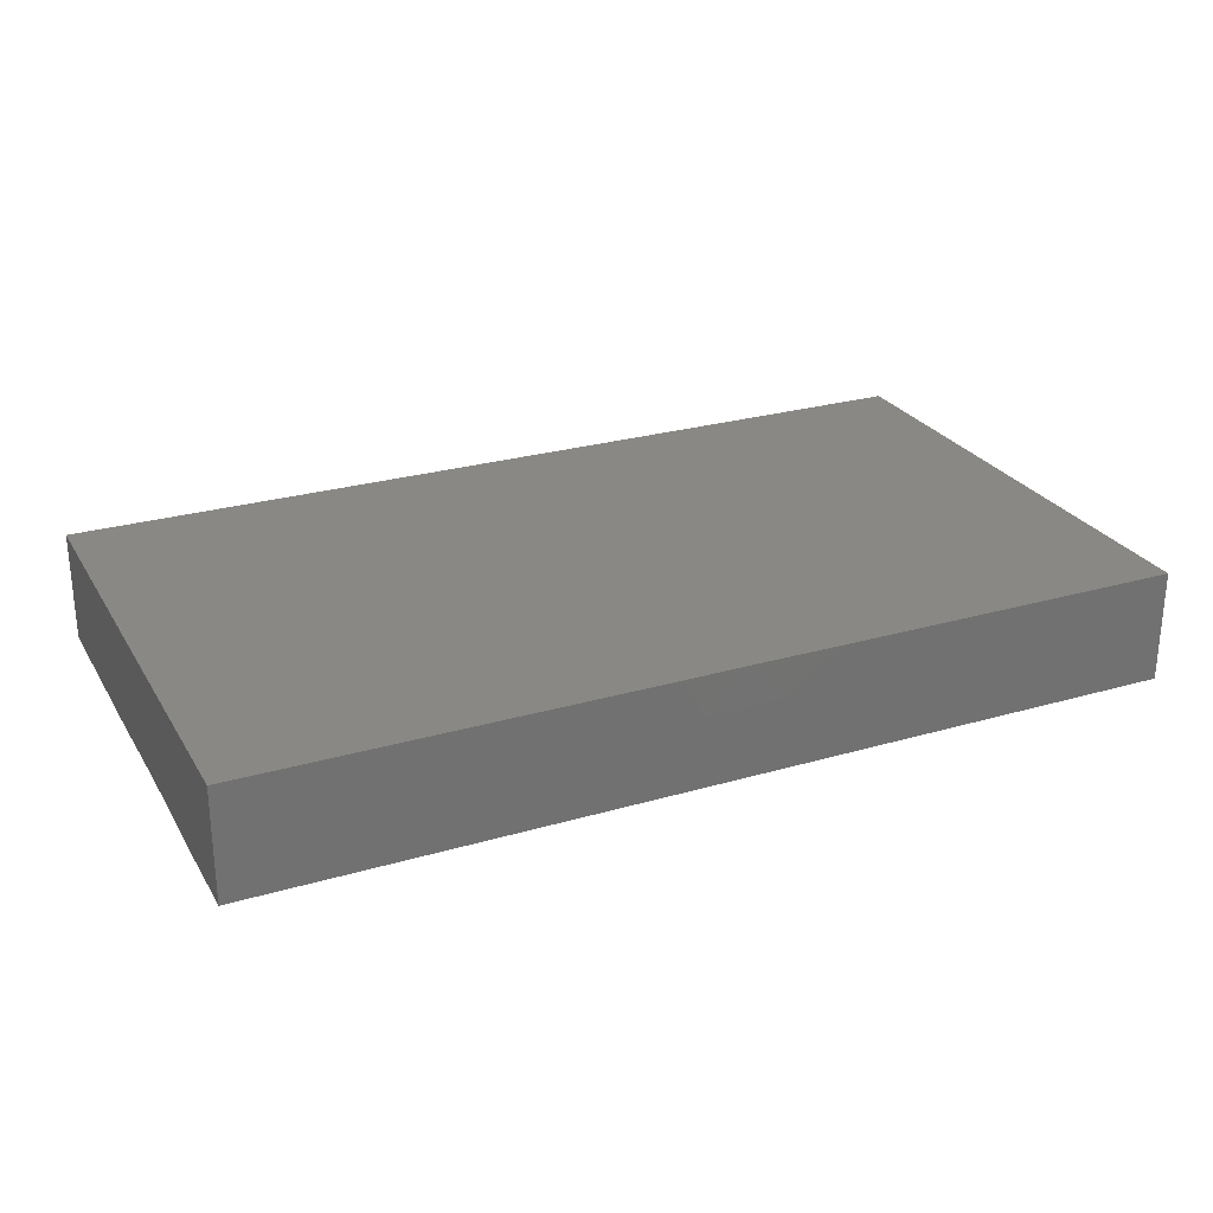
<metadata>
{"format":"stl","ext":"stl","renderer":"f3d","projection":"perspective","resolution":1024,"background":"white","views":[{"elev":26.2,"azim":-24.7,"up":"+Z"}]}
</metadata>
<code>
# stl→obj: 374 verts, 744 faces
v 0.04672 0.05518 0.01185
v 0.04174 0.04631 0.01185
v 0.05451 0.0442 0.01185
v -0.06029 0.04328 -0.01185
v -0.07177 0.04741 -0.01185
v -0.06647 0.05518 -0.01185
v -0.05537 0.05518 -0.0001867
v -0.0509 0.05518 -0.01185
v 0.04254 0.03931 -0.01185
v 0.02587 0.05518 -0.01185
v 0.05033 0.05518 -0.01185
v -0.08205 -0.04985 -0.01185
v -0.09773 -0.03781 -0.01196
v -0.08342 -0.03839 -0.01185
v -0.02754 -0.02715 -0.01185
v -0.01145 -0.02562 -0.01185
v -0.01975 -0.03769 -0.01185
v 0.09773 -0.05518 -0.01185
v 0.08208 -0.04581 -0.01185
v 0.08844 -0.03736 -0.01185
v 0.09773 0.02889 -0.001283
v 0.09773 0.03119 0.01185
v 0.09773 0.01662 0.01185
v 0.02336 0.01054 0.01185
v 0.01593 0.002961 0.01185
v 0.03115 0 0.01185
v 0.06591 0.04197 -0.01185
v -0.05869 -0.02938 -0.01185
v -0.0509 -0.02107 -0.01185
v -0.04311 -0.02938 -0.01185
v 0.08571 0.05518 -0.01185
v 0.07369 0.05518 -0.01185
v 0.0878 0.05518 -0.002069
v -0.03457 0.03875 -0.01185
v 0.06581 -0.04536 -0.01185
v 0.05035 -0.04362 -0.01185
v 0.05533 -0.03546 -0.01185
v 0.02697 0.03931 -0.01185
v 0.01201 0.05518 -0.01185
v 0.009813 -0.03823 -0.01185
v 0.01918 -0.02938 -0.01185
v 0.02086 -0.0442 -0.01185
v 0.02615 -0.05518 -0.01185
v 0.03381 -0.04636 -0.01185
v -0.08666 0.05518 -0.001226
v -0.07786 0.05518 -0.01185
v -0.08742 0.05518 -0.01177
v -0.08215 0.04575 -0.01185
v -0.09768 0.005865 -0.002069
v -0.09773 0.004457 0.01185
v -0.09773 0.01604 0.004064
v -0.03533 -0.02107 -0.01185
v -0.04205 -0.01056 -0.01185
v -0.02754 -0.01054 -0.01185
v 0.003609 -0.02715 -0.01185
v -0.004387 -0.03826 -0.01185
v -0.03116 -0.04428 0.01185
v -0.02336 -0.03931 0.01185
v -0.03182 -0.03082 0.01185
v -0.07286 0.03727 -0.01185
v -0.08374 0.03038 -0.01185
v -0.08861 0.03862 -0.01185
v -0.0224 -0.0227 0.01185
v 0.0009298 -0.01769 0.01185
v -0.01601 -0.01571 0.01185
v 0.09773 0.008308 0.004192
v 0.09773 0.01022 -0.01185
v 0.09773 0.02121 -0.01185
v 0.03072 0.02873 0.01185
v 0.0393 0.03635 0.01185
v 0.03115 0.04643 0.01185
v 0.03894 0.02523 0.01185
v 0.05062 0.03434 0.01185
v -0.09773 0.05518 0.01185
v -0.07948 0.05518 0.01185
v -0.09773 0.05518 0
v 0.01479 -0.01723 0.01185
v 0.03115 -0.01662 0.01185
v 0.02082 -0.007059 0.01185
v 0.01874 0.02102 0.01185
v 0.03894 0.01202 0.01185
v -0.01975 -0.01662 -0.01185
v 0.02336 -0.05518 0.01185
v 0.002803 -0.05507 0.01185
v 0.012 -0.05518 0.003259
v 0.03894 -0.05518 0.01185
v 0.02541 -0.05518 0.002747
v -0.07457 -0.05518 -0.003734
v -0.09773 -0.05518 0
v -0.07813 -0.05518 -0.01185
v 0.01918 0.02047 -0.01185
v 0.02672 0.02878 -0.01185
v 0.03476 0.02047 -0.01185
v -0.0881 0.0409 0.01185
v -0.09773 0.04527 0.01185
v 0.0767 0.04291 -0.01185
v 0.09773 0.04539 -0.01185
v 0.08801 0.02905 -0.01185
v -0.0623 0.03323 0.01185
v -0.04755 0.03407 0.01185
v -0.05451 0.0442 0.01185
v 0.05173 -0.01325 -0.01185
v 0.05762 -0.003631 -0.01185
v 0.06591 -0.01276 -0.01185
v 0.09773 0.05518 0.01185
v 0.09773 0.0436 -0.001413
v 0.09773 0.05518 0
v 0.07247 0.03005 -0.01185
v -0.05673 -0.0464 -0.01185
v -0.06811 -0.05518 -0.01185
v -0.06605 -0.03822 -0.01185
v 0.03451 0.05518 0.01185
v -0.004811 0.04494 -0.01185
v 0.003575 0.03755 -0.01185
v -0.01309 0.03969 -0.01185
v 0.0003234 -0.01626 -0.01185
v 0.0114 -0.01662 -0.01185
v -0.07428 -0.01162 -0.01185
v -0.05869 0.006079 -0.01185
v -0.05835 -0.01142 -0.01185
v -0.04984 0.01558 -0.01185
v -0.0623 0.01662 -0.01185
v 0.07787 0.03769 0.01185
v 0.06242 0.02542 0.01185
v 0.08566 0.02492 0.01185
v 0.0878 -0.008308 0.01185
v 0.07787 0 0.01185
v 0.07787 -0.01662 0.01185
v -0.09773 0.03481 0.01185
v -0.0892 0.02443 0.01185
v -0.07415 0.02553 -0.01185
v -0.0623 0.03323 -0.01185
v -0.08287 -0.05518 0.002764
v -0.05172 -0.05518 0.01185
v -0.06418 -0.05518 0.01185
v -0.06006 -0.05518 -0.000649
v -0.06271 0.05518 0.01185
v -0.06519 0.044 0.01185
v -0.04021 0.0442 0.01185
v -0.03115 0.03323 0.01185
v -0.03894 0.02492 0.01185
v -0.02336 0.02492 0.01185
v -0.03144 0.01615 0.01185
v -0.02336 0.0442 0.01185
v 0.08266 -0.05518 0.00155
v 0.0878 -0.05518 -0.01185
v 0.09773 -0.05518 0.002687
v -0.006762 0.009202 0.01185
v 0.01151 0.02863 0.01185
v 0 0.03323 0.01185
v -0.06794 -0.02064 -0.01185
v -0.08205 -0.02107 -0.01185
v -0.09773 -0.01216 0.01185
v -0.08566 -0.008308 0.01185
v -0.07596 -0.01656 0.01185
v -0.08747 -0.01978 0.01185
v 0.05541 0.0112 0.01185
v -0.06219 -0.04534 0.01185
v -0.04115 -0.0008576 -0.01185
v 0.01058 -0.05518 -0.01185
v 0.01837 -0.05518 -0.004542
v -0.0626 -0.0135 0.01185
v -0.05501 -0.02319 0.01185
v -0.05157 -0.01106 0.01185
v 0.08317 0.05518 0.01185
v 0.06566 0.0442 0.01185
v -0.009876 -0.008308 -0.01185
v -0.09773 -0.03781 0.01185
v -0.09773 -0.05518 0.01185
v 0.00749 -0.04337 0.01185
v -0.007787 -0.04154 0.01185
v 0 -0.03323 0.01185
v -0.01557 -0.03323 0.01185
v 0.04672 0 0.01185
v 0.0623 0 0.01185
v 0.02336 -0.04154 0.01185
v 0.007787 -0.02492 0.01185
v 0.07787 -0.05518 0.01185
v 0.0878 -0.05518 0.01185
v 0.0878 -0.04154 0.01185
v 0.04672 -0.03323 0.01185
v 0.03115 -0.03289 0.01185
v 0.03212 -0.04873 0.01185
v 0.02336 -0.02492 0.01185
v 0.06302 -0.04874 0.01185
v 0.07008 -0.04154 0.01185
v 0.05451 -0.04154 0.01185
v 0.05451 -0.008308 0.01185
v 0.08922 -0.02449 0.01185
v 0.0775 -0.03319 0.01185
v -0.07217 0.01662 -0.01185
v 0.03894 -0.02492 0.01185
v -0.01557 0.03323 0.01185
v -0.004996 -0.05518 -0.01185
v 0.004083 -0.05518 -0.003986
v -0.005652 -0.05518 0.003198
v -0.0623 0.01662 0.01185
v -0.04672 0.01662 0.01185
v -0.05451 0.02492 0.01185
v 0.06816 0.008529 0.01185
v 0.0788 0.01603 0.01185
v -0.0737 0.006039 -0.01185
v -0.08383 0.01642 -0.01185
v 0.09773 -0.05518 0.01185
v 0.09773 -0.0442 0.01185
v 0.07039 -0.02393 0.01185
v 0.06267 -0.01655 0.01185
v 0.04672 -0.01662 0.01185
v -0.00255 0.05518 0.01185
v -0.01267 0.05518 -0.0009456
v -0.01557 0.05518 0.01185
v 0.05502 0.05518 0.0001254
v 0.06676 0.05518 -0.001822
v -0.06842 0.05518 0.002049
v 0.02464 0.05518 0.0008493
v 0.0223 0.05518 0.01185
v 0.03663 0.05518 -0.003142
v 0.009523 -0.007372 0.01185
v -0.09232 -0.04582 0.01185
v -0.01517 0.001284 0.01185
v -0.007787 -0.008308 0.01185
v -0.09773 -0.05518 -0.01185
v -0.08758 -0.05518 -0.01185
v -0.07992 -0.05518 0.01185
v 0.07762 -0.05518 -0.01185
v 0.09773 0.05518 -0.01185
v -0.0549 -0.03944 0.01185
v -0.04672 -0.02877 0.01185
v -0.0763 -0.04667 0.01185
v -0.09773 0.05518 -0.01185
v 0.0003938 0.002507 0.01185
v -0.02686 -0.01259 0.01185
v 0.07163 -0.05518 0.002467
v 0.09773 -0.04527 -0.003451
v 0.01556 0.03903 0.01185
v 0.03382 -0.05518 -0.004809
v 0.04254 -0.05518 0.001164
v -0.02057 -0.05518 0.01185
v -0.03614 -0.05518 0.01185
v -0.09773 -0.02119 0.01185
v -0.04345 0.008257 -0.01185
v -0.07008 0.008308 0.01185
v -0.07897 0.0003268 0.01185
v -0.0623 0 0.01185
v 0.09773 0 0.01185
v 0.05787 0.05518 0.01185
v -0.09773 0.02866 -0.01196
v -0.07637 0.03333 0.01185
v -0.01985 -0.05518 0.001304
v -0.01315 -0.04726 -0.01185
v -0.09773 -0.004575 0.003465
v -0.09773 -0.01229 -0.001722
v -0.01098 0.0194 -0.01185
v -0.004178 0.02877 -0.01185
v 0.002835 0.02068 -0.01185
v 0.06502 0.02052 -0.01185
v 0.05033 0.02047 -0.01185
v 0.05743 0.02923 -0.01185
v 0.00681 0.05518 0.00285
v 0.01302 0.05518 0.01185
v -0.004178 0.05518 -0.01185
v -0.02578 0.05518 -0.01185
v 0.04168 0.02894 -0.01185
v 0.02168 -0.009298 -0.01185
v 0.02781 -0.001114 -0.01185
v 0.03476 -0.01276 -0.01185
v 0.01041 0.02946 -0.01185
v 0.0114 0.01216 -0.01185
v 0.02746 0.01136 -0.01185
v 0.01918 0.003851 -0.01185
v 0.07369 -0.004457 -0.01185
v 0.08051 -0.01276 -0.01185
v 0.07388 0.01288 -0.01185
v 0.04372 -0.02218 -0.01185
v 0.05886 -0.02057 -0.01185
v 0.06433 -0.02861 -0.01185
v 0.09773 -0.004163 -0.01185
v 0.08774 -0.01957 -0.01185
v 0.09773 -0.02852 -0.01183
v 0.08148 -0.02938 -0.01185
v 0.01558 -0.03287 0.01185
v 0.07369 -0.02107 -0.01185
v -0.01028 -0.05518 0.01185
v -0.01935 0.02864 -0.01185
v 0.04156 -0.003085 -0.01185
v -0.07426 -0.02938 -0.01185
v 0.02529 -0.02049 -0.01185
v 0.0573 -0.05518 -0.01185
v -0.08186 -0.00468 -0.01185
v -0.08819 -0.01278 -0.01185
v -0.0337 0.05518 0.01185
v -0.04672 0.05518 0.01185
v -0.02723 0.02162 -0.01185
v -0.002663 0.01082 -0.01185
v -0.01135 0.008271 -0.01185
v -0.006085 0.04508 0.01185
v -0.0349 0.02925 -0.01185
v -0.04311 0.02269 -0.01185
v 0.003639 0.04864 -0.01185
v -0.05451 0.008308 0.01185
v -0.03789 0.007213 0.01185
v 0.08087 0.01923 -0.01185
v -0.07008 -0.008308 0.01185
v -0.02043 0.01177 -0.01185
v 0.05812 0.01216 -0.01185
v 0.06869 0.003636 -0.01185
v 0.08148 0.003851 -0.01185
v 0.08844 0.04171 0.01185
v -0.0401 -0.03806 0.01185
v -0.03115 0 -0.01185
v -0.02024 -0.0007866 -0.01185
v 0.03115 -0.03323 -0.01185
v 0.04302 -0.03364 -0.01185
v -0.03894 0.05518 -8.674e-19
v -0.0865 0.004262 -0.01185
v -0.09773 0.03173 -5.481e-05
v -0.09773 0.02107 0.01185
v 0.006888 0.04695 0.01185
v -0.0623 -0.03323 0.01185
v -0.07008 -0.03931 0.01185
v 0.04485 -0.05518 -0.01185
v -0.09773 -0.03018 -0.003846
v 0.03401 -0.02356 -0.01185
v -0.04672 -0.04539 0.01185
v 0.07369 -0.03769 -0.01185
v -0.03353 -0.05518 -0.000166
v -0.02057 -0.05518 -0.01185
v -0.05752 -0.05518 -0.01185
v -0.09773 -0.0378 0.001417
v -0.01566 -0.04748 0.01185
v -0.01168 -0.05518 -0.004385
v 0.06934 0.05518 0.01185
v -0.09773 0.01204 -0.01196
v -0.04692 -0.05518 -0.01185
v -0.07787 0.01662 0.01185
v -0.0007734 0.0002232 -0.01185
v -0.04672 0 0.01185
v -0.02281 0.01045 0.01185
v -0.07008 0.02492 0.01185
v -0.0868 0.0111 0.01185
v -0.06533 -0.02337 0.01185
v -0.03563 -0.01952 0.01185
v -0.08566 -0.03931 0.01185
v 0.0623 -0.03323 0.01185
v -0.03115 0 0.01185
v -0.04254 -0.01216 0.01185
v -0.0749 -0.02801 0.01185
v 0.08746 0.005851 0.01185
v -0.02464 0.05518 0.01185
v -0.05104 0.02664 -0.01185
v 0.01094 -0.005317 -0.01185
v 0.09773 -0.01662 0.01185
v 0.09773 -0.008162 0.003849
v 0.09773 0 -0.003465
v 0.09773 -0.03822 0.003064
v 0.09773 -0.02923 -0.002178
v 0.09773 -0.01496 -0.00309
v 0.04877 -0.04859 0.01185
v 0.05451 -0.05518 0.01185
v -0.02615 0.05518 -0.002764
v -0.09773 0.04527 -0.01196
v -0.02869 -0.04733 -0.01185
v -0.0509 -0.03769 -0.01185
v -0.03552 -0.03845 -0.01185
v -0.08726 -0.02973 -0.01185
v -0.03614 -0.05518 -0.01185
v 0.00237 -0.04726 -0.01185
v 0.04951 0.002586 -0.01185
v 0.0426 0.0112 -0.01185
v -0.09762 -0.004886 -0.01185
v -0.09762 -0.0215 -0.01185
v 0.09773 -0.03323 0.01185
v 0.05041 -0.05518 -0.003864
v 0.0573 -0.05518 0.002764
f 1 2 3
f 4 5 6
f 7 8 6
f 9 10 11
f 12 13 14
f 15 16 17
f 18 19 20
f 21 22 23
f 24 25 26
f 11 27 9
f 28 29 30
f 31 32 33
f 8 34 4
f 35 36 37
f 38 39 10
f 40 41 42
f 43 42 44
f 45 46 47
f 48 46 5
f 49 50 51
f 52 53 54
f 16 55 56
f 57 58 59
f 60 61 48
f 62 48 61
f 63 64 65
f 66 67 68
f 69 70 71
f 72 73 70
f 74 75 76
f 77 78 79
f 69 80 81
f 54 82 15
f 83 84 85
f 86 83 87
f 88 89 90
f 91 92 93
f 94 75 95
f 96 97 98
f 96 32 31
f 99 100 101
f 102 103 104
f 105 106 107
f 27 96 108
f 109 110 111
f 112 71 2
f 113 114 115
f 116 117 55
f 118 119 120
f 121 119 122
f 30 52 15
f 123 124 125
f 126 127 128
f 94 129 130
f 131 60 132
f 133 89 88
f 134 135 136
f 137 138 101
f 100 139 101
f 140 100 141
f 142 141 143
f 140 144 139
f 145 146 147
f 148 149 150
f 151 152 118
f 123 125 22
f 153 154 50
f 155 154 156
f 81 157 72
f 134 158 135
f 159 53 119
f 85 160 161
f 162 163 164
f 165 166 123
f 167 16 82
f 168 89 169
f 170 171 84
f 171 172 173
f 174 175 157
f 83 176 170
f 177 77 64
f 178 179 180
f 26 25 79
f 181 182 183
f 78 184 182
f 185 186 187
f 175 174 188
f 78 188 174
f 189 190 180
f 191 131 122
f 182 181 192
f 140 142 193
f 194 195 196
f 197 198 199
f 124 73 157
f 124 200 201
f 202 203 191
f 175 200 157
f 97 106 22
f 204 147 205
f 205 179 204
f 132 60 4
f 188 128 127
f 206 207 192
f 192 208 78
f 209 210 211
f 212 213 11
f 7 6 214
f 22 21 97
f 112 215 216
f 217 10 215
f 64 77 218
f 88 136 135
f 106 105 22
f 169 219 168
f 220 65 221
f 12 222 13
f 63 172 64
f 90 223 12
f 219 169 224
f 74 95 75
f 146 225 19
f 226 97 31
f 227 228 163
f 229 224 135
f 230 45 47
f 80 231 25
f 147 204 179
f 179 178 145
f 221 64 218
f 220 232 65
f 178 233 145
f 18 234 147
f 69 235 149
f 13 222 89
f 86 236 237
f 238 57 239
f 156 153 240
f 119 241 159
f 95 74 76
f 242 243 244
f 230 76 45
f 31 33 226
f 226 33 107
f 66 23 245
f 213 212 246
f 3 124 166
f 247 62 61
f 94 130 248
f 238 249 196
f 17 56 250
f 251 252 153
f 214 46 45
f 253 254 255
f 214 6 46
f 69 71 235
f 256 257 258
f 124 3 73
f 147 234 205
f 240 153 252
f 193 142 148
f 259 260 215
f 261 262 210
f 27 32 96
f 263 257 93
f 264 265 266
f 255 267 91
f 268 269 270
f 271 272 104
f 273 256 108
f 274 275 276
f 102 275 274
f 272 277 278
f 20 279 18
f 264 270 265
f 279 280 278
f 231 218 25
f 218 231 221
f 184 77 281
f 282 280 276
f 84 283 196
f 254 284 115
f 266 285 102
f 28 286 151
f 287 41 117
f 138 75 248
f 288 35 225
f 289 118 290
f 291 292 139
f 293 284 253
f 253 294 295
f 209 211 296
f 114 39 38
f 253 284 254
f 297 293 298
f 298 34 297
f 299 39 114
f 197 242 300
f 143 198 301
f 46 48 47
f 273 108 302
f 303 243 155
f 166 124 123
f 241 298 304
f 305 273 306
f 273 307 306
f 123 22 308
f 240 168 219
f 59 309 57
f 54 310 311
f 312 313 44
f 81 24 26
f 80 24 81
f 36 313 37
f 314 262 8
f 18 279 234
f 17 16 56
f 53 120 119
f 82 16 15
f 44 42 312
f 203 131 191
f 202 315 203
f 129 316 317
f 296 150 318
f 227 319 158
f 158 319 320
f 138 99 101
f 144 193 296
f 288 321 36
f 90 12 110
f 11 10 217
f 225 146 145
f 252 322 240
f 66 21 23
f 68 21 66
f 49 251 50
f 274 323 266
f 134 324 227
f 323 274 313
f 276 325 35
f 54 53 310
f 225 35 19
f 16 116 55
f 119 202 122
f 8 262 34
f 131 203 61
f 41 40 55
f 97 226 107
f 87 161 43
f 249 326 327
f 2 70 73
f 2 71 70
f 328 110 109
f 110 328 136
f 124 201 125
f 38 9 92
f 79 218 77
f 202 289 315
f 19 325 20
f 5 60 48
f 4 60 5
f 131 61 60
f 329 13 89
f 88 224 133
f 283 238 196
f 160 85 195
f 238 283 330
f 87 43 236
f 194 196 331
f 110 88 90
f 1 217 112
f 212 217 1
f 41 55 117
f 7 214 137
f 213 332 165
f 121 241 119
f 311 310 304
f 236 43 321
f 105 107 165
f 41 312 42
f 51 333 49
f 112 217 215
f 302 108 98
f 328 109 334
f 50 154 243
f 155 243 154
f 199 198 141
f 312 323 313
f 313 274 37
f 197 335 242
f 148 80 149
f 167 295 336
f 337 198 300
f 198 143 141
f 337 244 164
f 111 12 14
f 12 111 110
f 301 338 143
f 338 220 148
f 142 143 338
f 248 130 335
f 99 339 199
f 317 130 129
f 141 100 199
f 340 243 335
f 141 142 140
f 317 340 130
f 129 94 95
f 135 158 229
f 162 341 163
f 63 232 342
f 63 65 232
f 59 63 342
f 172 171 170
f 64 172 177
f 170 176 281
f 77 177 281
f 25 218 79
f 176 183 182
f 182 192 78
f 78 174 26
f 26 79 78
f 343 219 224
f 187 186 344
f 345 346 342
f 320 347 343
f 189 128 206
f 148 231 80
f 345 232 220
f 243 242 335
f 198 337 301
f 174 157 81
f 200 124 157
f 348 201 127
f 201 200 127
f 106 97 107
f 139 349 291
f 3 246 1
f 51 50 317
f 246 166 332
f 349 144 211
f 101 139 292
f 296 318 209
f 144 296 211
f 179 145 147
f 128 189 126
f 165 332 166
f 298 121 350
f 229 320 343
f 117 264 287
f 264 117 351
f 209 260 259
f 216 215 260
f 158 320 229
f 44 321 43
f 292 291 314
f 310 53 159
f 159 241 310
f 36 35 288
f 311 295 167
f 16 167 116
f 153 50 251
f 122 202 191
f 309 324 57
f 238 330 57
f 352 353 245
f 223 222 12
f 67 354 277
f 355 205 234
f 217 212 11
f 1 112 2
f 356 357 352
f 154 153 156
f 100 99 199
f 171 330 84
f 65 64 221
f 83 170 84
f 83 183 176
f 183 83 86
f 183 86 358
f 185 187 358
f 308 105 165
f 7 314 8
f 261 210 259
f 33 165 107
f 162 155 341
f 148 142 338
f 185 178 186
f 249 238 326
f 239 134 334
f 334 326 239
f 86 359 358
f 45 75 214
f 360 314 291
f 180 179 205
f 235 71 216
f 223 89 222
f 349 211 360
f 210 360 211
f 317 316 51
f 329 168 240
f 230 47 361
f 113 261 299
f 4 34 132
f 230 361 76
f 246 3 166
f 135 224 88
f 2 73 3
f 134 227 158
f 318 235 216
f 69 81 72
f 250 327 17
f 362 17 327
f 250 56 194
f 224 169 89
f 347 320 319
f 229 343 224
f 279 278 277
f 80 69 149
f 24 80 25
f 253 255 294
f 155 156 347
f 363 364 334
f 334 109 363
f 345 337 346
f 337 164 346
f 365 286 14
f 366 364 362
f 194 56 367
f 40 42 160
f 367 40 160
f 116 351 117
f 274 276 37
f 295 294 336
f 265 270 269
f 368 285 369
f 305 306 103
f 35 325 19
f 277 307 67
f 295 311 304
f 357 279 277
f 95 316 129
f 168 329 89
f 356 355 279
f 279 357 356
f 49 333 370
f 21 68 97
f 333 61 203
f 370 333 315
f 284 34 115
f 8 4 6
f 370 371 252
f 152 371 290
f 13 371 365
f 371 370 290
f 69 72 70
f 343 240 219
f 350 121 122
f 268 351 336
f 336 294 268
f 220 231 148
f 241 304 310
f 319 341 347
f 155 347 341
f 115 262 113
f 254 114 267
f 267 255 254
f 14 13 365
f 47 48 361
f 363 111 28
f 109 111 363
f 363 30 364
f 52 29 53
f 30 29 52
f 304 253 295
f 268 294 255
f 266 287 264
f 267 38 92
f 267 92 91
f 263 92 9
f 263 93 92
f 102 285 103
f 285 368 103
f 258 257 263
f 9 258 263
f 325 280 20
f 282 278 280
f 272 278 282
f 271 277 272
f 271 307 277
f 98 108 96
f 96 31 97
f 91 269 268
f 369 269 93
f 305 369 257
f 307 273 67
f 273 302 67
f 298 293 304
f 284 297 34
f 293 297 284
f 18 146 19
f 75 94 248
f 339 197 199
f 22 125 23
f 247 361 62
f 316 361 247
f 131 132 122
f 122 132 350
f 115 114 254
f 248 335 339
f 98 97 68
f 293 253 304
f 255 91 268
f 91 93 269
f 257 369 93
f 257 256 305
f 302 98 67
f 68 67 98
f 240 343 156
f 244 162 164
f 365 152 286
f 330 171 173
f 173 58 330
f 265 285 266
f 313 36 44
f 181 183 358
f 358 187 181
f 190 178 180
f 186 178 190
f 357 354 353
f 319 163 341
f 324 309 228
f 227 324 228
f 78 208 188
f 344 206 192
f 206 190 189
f 240 322 329
f 82 54 311
f 311 167 82
f 167 336 116
f 336 351 116
f 266 102 274
f 102 104 275
f 280 325 276
f 272 282 104
f 20 280 279
f 28 111 286
f 151 118 120
f 28 30 363
f 364 30 15
f 244 303 162
f 355 234 279
f 354 357 277
f 372 352 189
f 352 245 126
f 268 270 351
f 369 285 265
f 368 305 103
f 306 307 271
f 340 317 50
f 46 6 5
f 348 245 23
f 354 67 66
f 242 244 300
f 345 338 301
f 259 39 261
f 259 10 39
f 10 259 215
f 11 213 32
f 334 136 328
f 370 251 49
f 361 95 76
f 356 372 355
f 352 372 356
f 365 371 152
f 290 118 152
f 283 84 330
f 27 11 32
f 75 138 137
f 185 359 178
f 334 364 366
f 43 160 42
f 194 327 250
f 194 367 160
f 366 362 327
f 315 333 203
f 371 13 322
f 115 34 262
f 133 224 89
f 87 83 85
f 84 196 85
f 195 85 196
f 262 360 210
f 73 72 157
f 227 163 319
f 59 342 228
f 59 228 309
f 113 299 114
f 150 235 318
f 149 235 150
f 54 15 52
f 58 57 330
f 291 349 360
f 249 327 331
f 321 237 236
f 237 321 373
f 288 374 373
f 225 374 288
f 233 374 225
f 225 145 233
f 136 334 134
f 314 7 292
f 61 333 247
f 105 308 22
f 123 308 165
f 331 327 194
f 373 321 288
f 326 238 239
f 326 366 327
f 75 45 76
f 334 366 326
f 245 353 354
f 354 66 245
f 132 34 350
f 41 287 312
f 312 287 323
f 36 321 44
f 62 361 48
f 355 372 205
f 290 370 289
f 289 370 315
f 262 261 113
f 85 161 87
f 161 160 43
f 156 343 347
f 221 231 220
f 170 281 172
f 281 177 172
f 182 281 176
f 187 344 181
f 207 188 208
f 125 201 23
f 348 23 201
f 86 87 236
f 237 373 374
f 374 86 237
f 57 324 239
f 173 172 63
f 184 281 182
f 78 77 184
f 26 174 81
f 358 359 185
f 344 192 181
f 207 208 192
f 121 298 241
f 34 298 350
f 323 287 266
f 265 269 369
f 38 10 9
f 305 368 369
f 151 120 29
f 29 28 151
f 40 367 56
f 55 40 56
f 195 194 160
f 299 261 39
f 50 243 340
f 337 300 244
f 197 300 198
f 301 337 345
f 100 140 139
f 193 150 296
f 193 148 150
f 137 101 292
f 260 209 318
f 239 324 134
f 359 86 374
f 331 196 249
f 351 270 264
f 232 345 342
f 15 17 364
f 364 17 362
f 286 152 151
f 58 173 59
f 59 173 63
f 220 338 345
f 276 35 37
f 275 282 276
f 282 275 104
f 104 103 271
f 103 306 271
f 256 273 305
f 258 27 108
f 256 258 108
f 14 286 111
f 119 289 202
f 119 118 289
f 303 155 162
f 244 243 303
f 339 335 197
f 99 138 248
f 248 339 99
f 140 193 144
f 137 214 75
f 344 186 190
f 206 344 190
f 206 128 207
f 127 200 175
f 233 359 374
f 207 128 188
f 188 127 175
f 213 246 332
f 178 359 233
f 130 340 335
f 318 216 260
f 346 164 163
f 228 346 163
f 346 228 342
f 210 209 259
f 322 13 329
f 95 361 316
f 360 262 314
f 247 333 316
f 90 89 223
f 371 322 252
f 370 252 251
f 357 353 352
f 110 136 88
f 71 112 216
f 292 7 137
f 1 246 212
f 333 51 316
f 146 18 147
f 213 165 33
f 32 213 33
f 126 189 352
f 245 348 126
f 126 348 127
f 205 372 180
f 189 180 372
f 267 114 38
f 9 27 258
f 29 120 53
f 144 349 139

</code>
